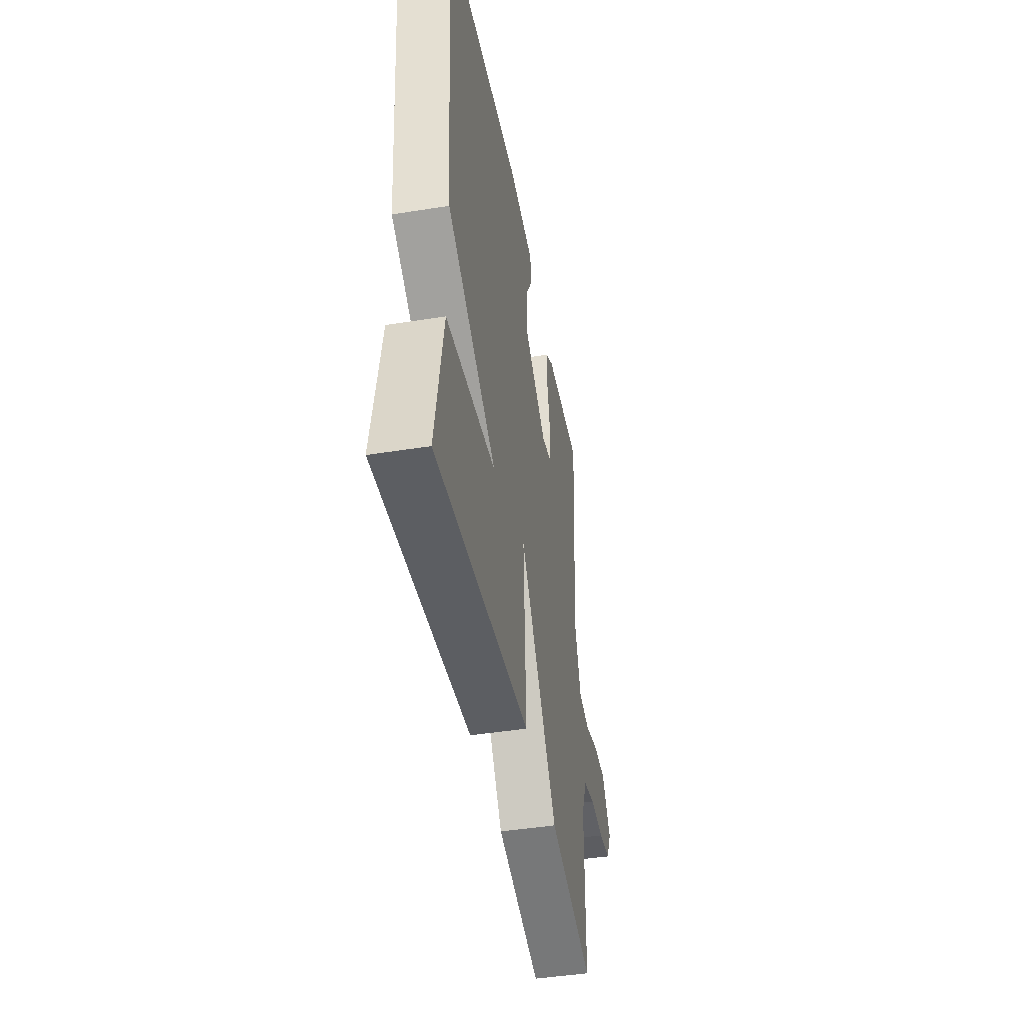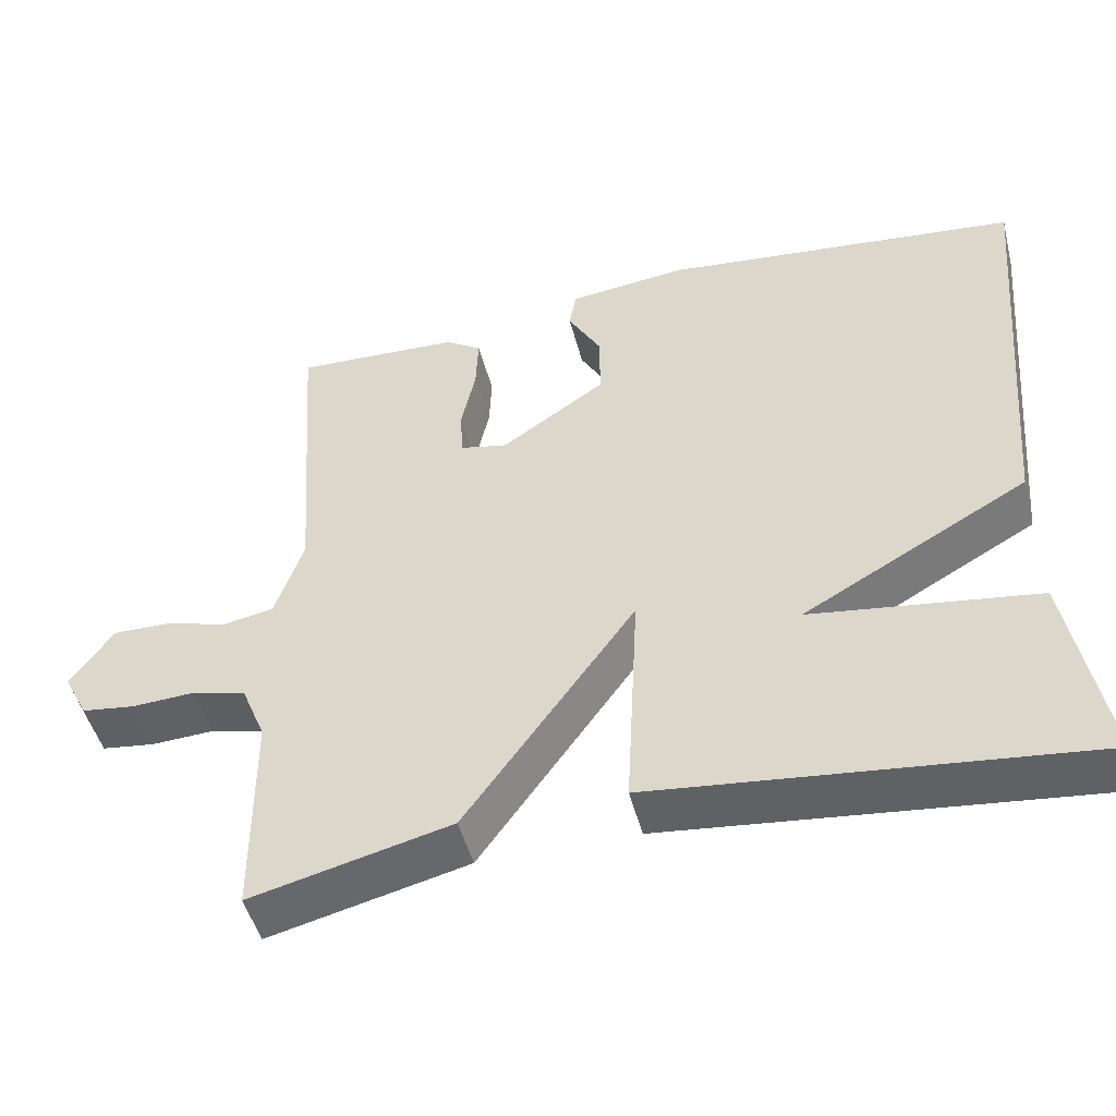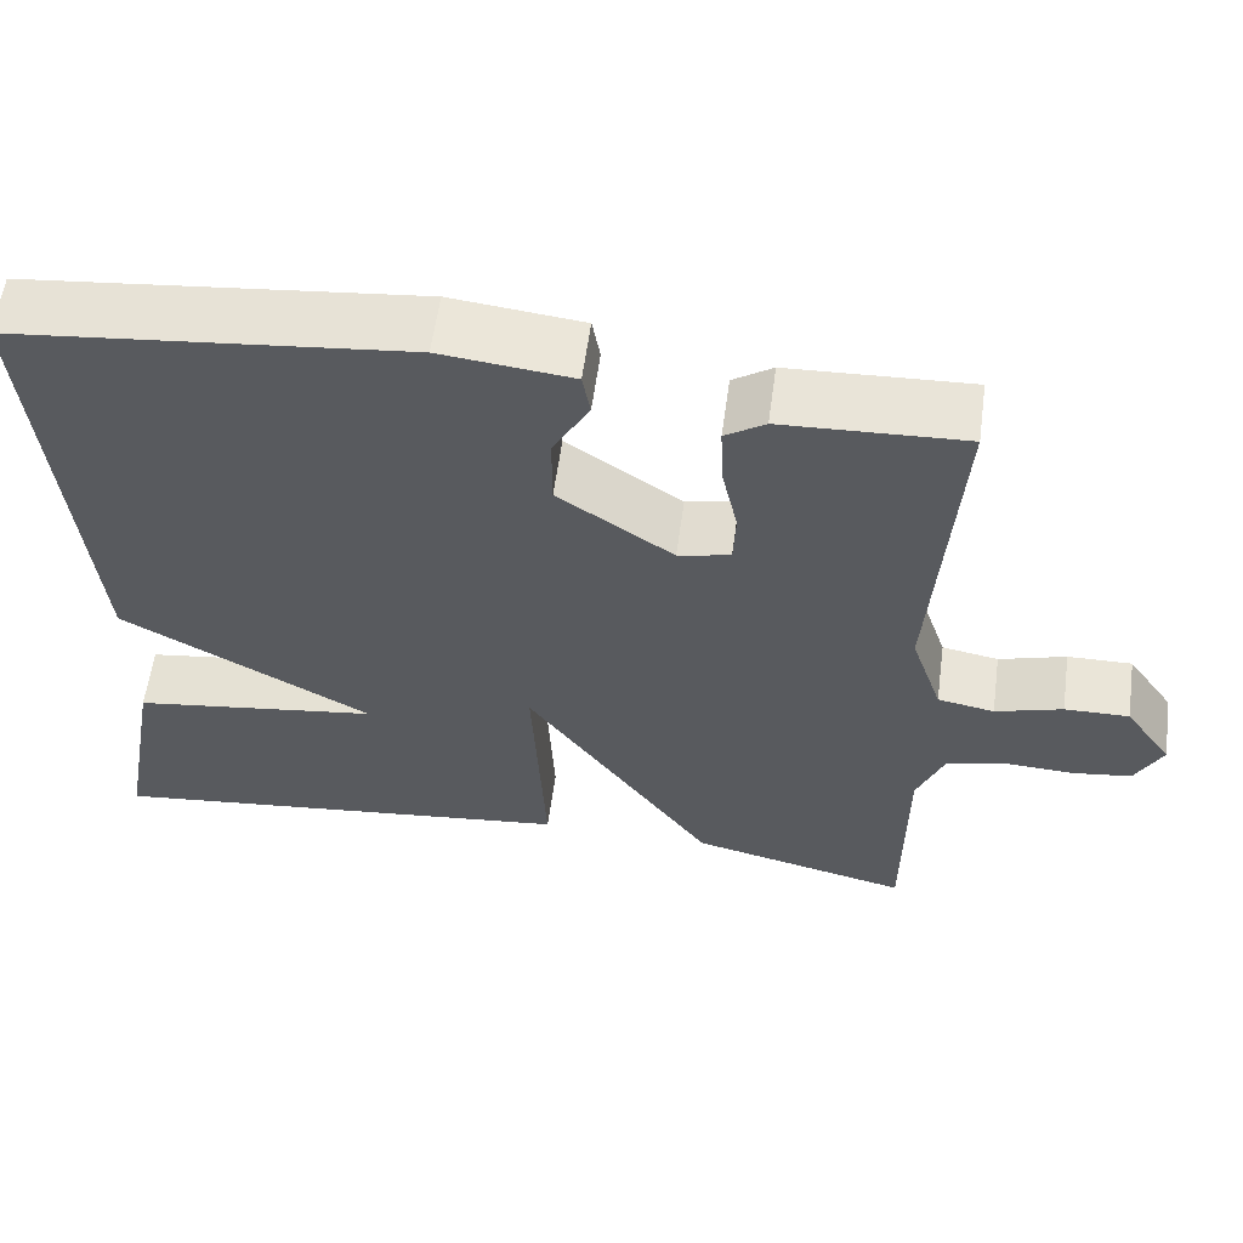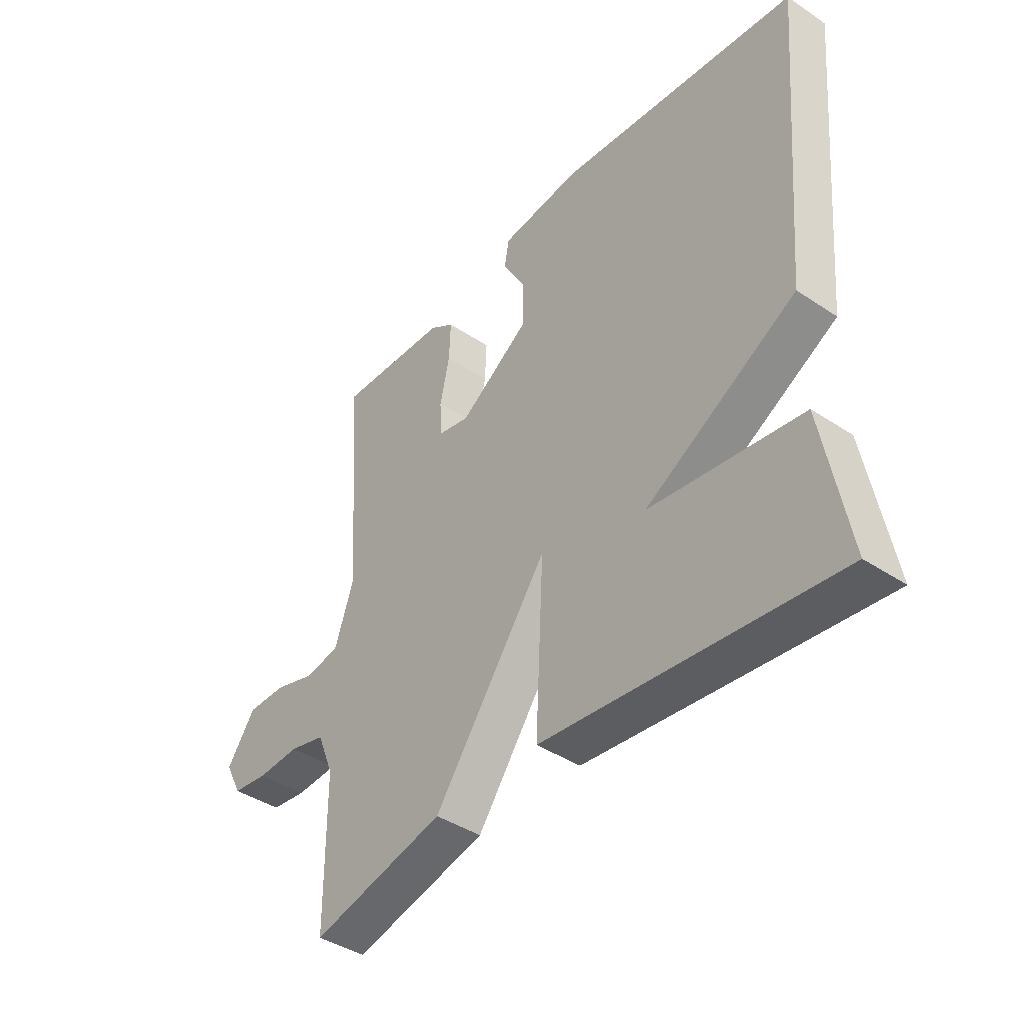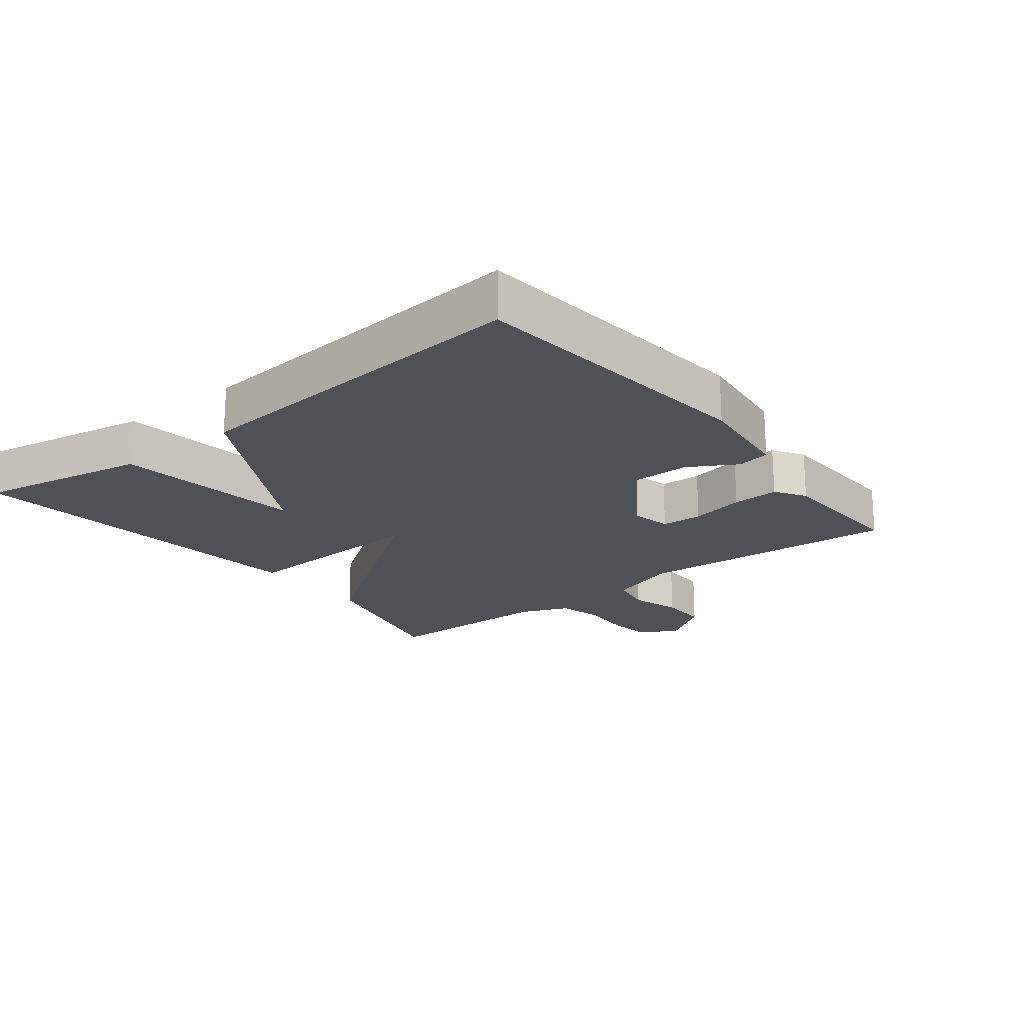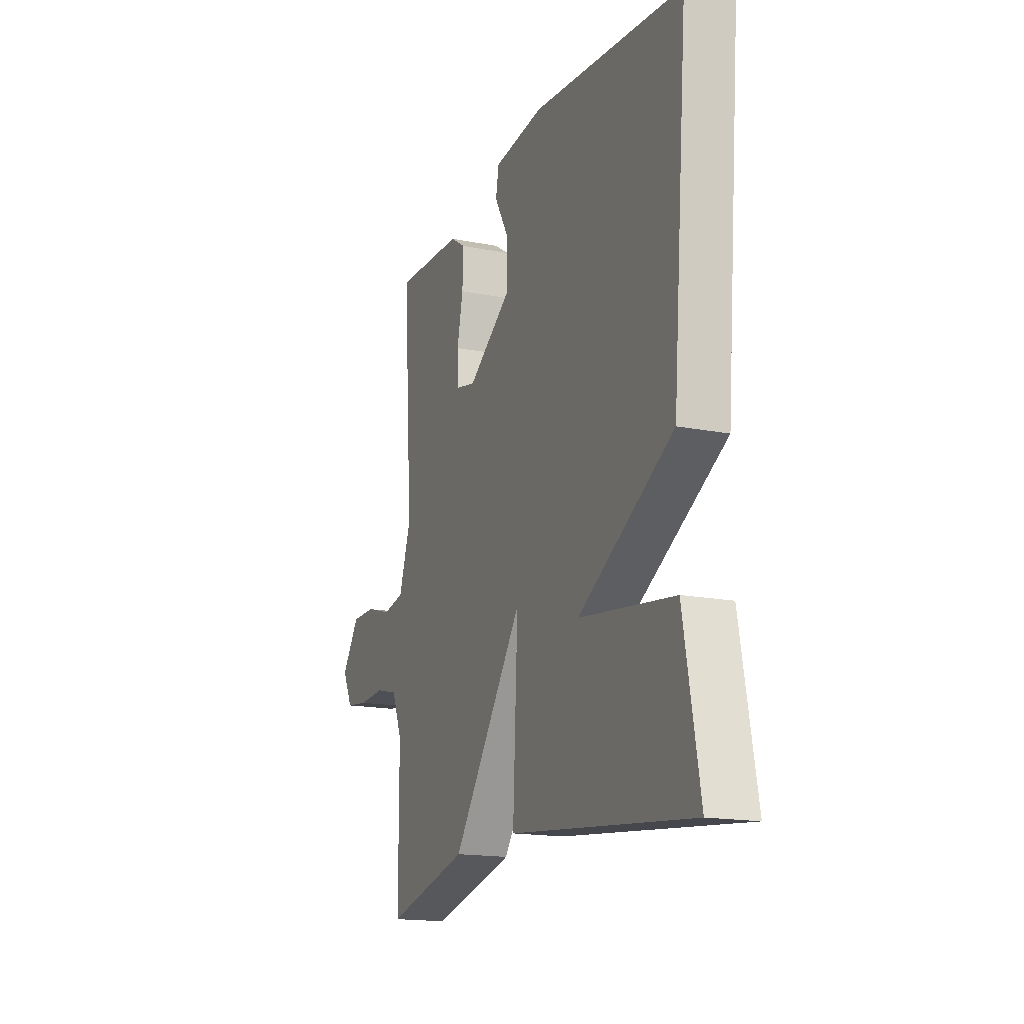
<metadata>
{"format":"obj","ext":"obj","renderer":"f3d","projection":"perspective","resolution":1024,"background":"white","views":[{"elev":-44.3,"azim":-79.4,"up":"+Z"},{"elev":-48.6,"azim":-165.6,"up":"+Z"},{"elev":58.6,"azim":7.7,"up":"+Z"},{"elev":-41.4,"azim":-129.0,"up":"+Z"},{"elev":-20.3,"azim":-52.0,"up":"+Y"},{"elev":-16.7,"azim":-111.9,"up":"+Z"}]}
</metadata>
<code>
v 0.5 0.07 0.5
v 0.472 0.07 0.097
v 0.508 0.07 -0.009
v 0.573 0.07 -0.021
v 0.65 0.07 0.002
v 0.724 0.07 0.003
v 0.778 0.07 -0.074
v 0.747 0.07 -0.134
v 0.68 0.07 -0.143
v 0.6 0.07 -0.139
v 0.532 0.07 -0.156
v 0.501 0.07 -0.232
v 0.5 0.07 -0.5
v 0.248 0.07 -0.439
v 0.033 0.07 -0.14
v 0.048 0.07 -0.439
v -0.5 0.07 -0.5
v -0.453 0.07 -0.242
v -0.167 0.07 -0.202
v -0.453 0.07 -0.042
v -0.5 0.07 0.5
v -0.047 0.07 0.548
v 0.104 0.07 0.531
v 0.113 0.07 0.481
v 0.071 0.07 0.407
v 0.071 0.07 0.321
v 0.203 0.07 0.231
v 0.263 0.07 0.244
v 0.266 0.07 0.307
v 0.248 0.07 0.39
v 0.245 0.07 0.461
v 0.291 0.07 0.491
v 0.5 0 0.5
v 0.472 0 0.097
v 0.508 0 -0.009
v 0.573 0 -0.021
v 0.65 0 0.002
v 0.724 0 0.003
v 0.778 0 -0.074
v 0.747 0 -0.134
v 0.68 0 -0.143
v 0.6 0 -0.139
v 0.532 0 -0.156
v 0.501 0 -0.232
v 0.5 0 -0.5
v 0.248 0 -0.439
v 0.033 0 -0.14
v 0.048 0 -0.439
v -0.5 0 -0.5
v -0.453 0 -0.242
v -0.167 0 -0.202
v -0.453 0 -0.042
v -0.5 0 0.5
v -0.047 0 0.548
v 0.104 0 0.531
v 0.113 0 0.481
v 0.071 0 0.407
v 0.071 0 0.321
v 0.203 0 0.231
v 0.263 0 0.244
v 0.266 0 0.307
v 0.248 0 0.39
v 0.245 0 0.461
v 0.291 0 0.491
f 32 1 2
f 31 32 2
f 30 31 2
f 29 30 2
f 28 29 2 3
f 27 28 3
f 26 27 3
f 23 24 25
f 22 23 25
f 21 22 25
f 20 21 25
f 19 20 25 26
f 16 17 18 19
f 15 16 19
f 15 19 26
f 14 15 26
f 13 14 26
f 12 13 26
f 11 12 26 3
f 8 9 10
f 7 8 10
f 6 7 10
f 5 6 10
f 4 5 10
f 3 4 10 11
f 34 33 64
f 34 64 63
f 34 63 62
f 34 62 61
f 35 34 61 60
f 35 60 59
f 35 59 58
f 57 56 55
f 57 55 54
f 57 54 53
f 57 53 52
f 58 57 52 51
f 51 50 49 48
f 51 48 47
f 58 51 47
f 58 47 46
f 58 46 45
f 58 45 44
f 35 58 44 43
f 42 41 40
f 42 40 39
f 42 39 38
f 42 38 37
f 42 37 36
f 43 42 36 35
f 1 33 34 2
f 2 34 35 3
f 3 35 36 4
f 4 36 37 5
f 5 37 38 6
f 6 38 39 7
f 7 39 40 8
f 8 40 41 9
f 9 41 42 10
f 10 42 43 11
f 11 43 44 12
f 12 44 45 13
f 13 45 46 14
f 14 46 47 15
f 15 47 48 16
f 16 48 49 17
f 17 49 50 18
f 18 50 51 19
f 19 51 52 20
f 20 52 53 21
f 21 53 54 22
f 22 54 55 23
f 23 55 56 24
f 24 56 57 25
f 25 57 58 26
f 26 58 59 27
f 27 59 60 28
f 28 60 61 29
f 29 61 62 30
f 30 62 63 31
f 31 63 64 32
f 32 64 33 1

</code>
